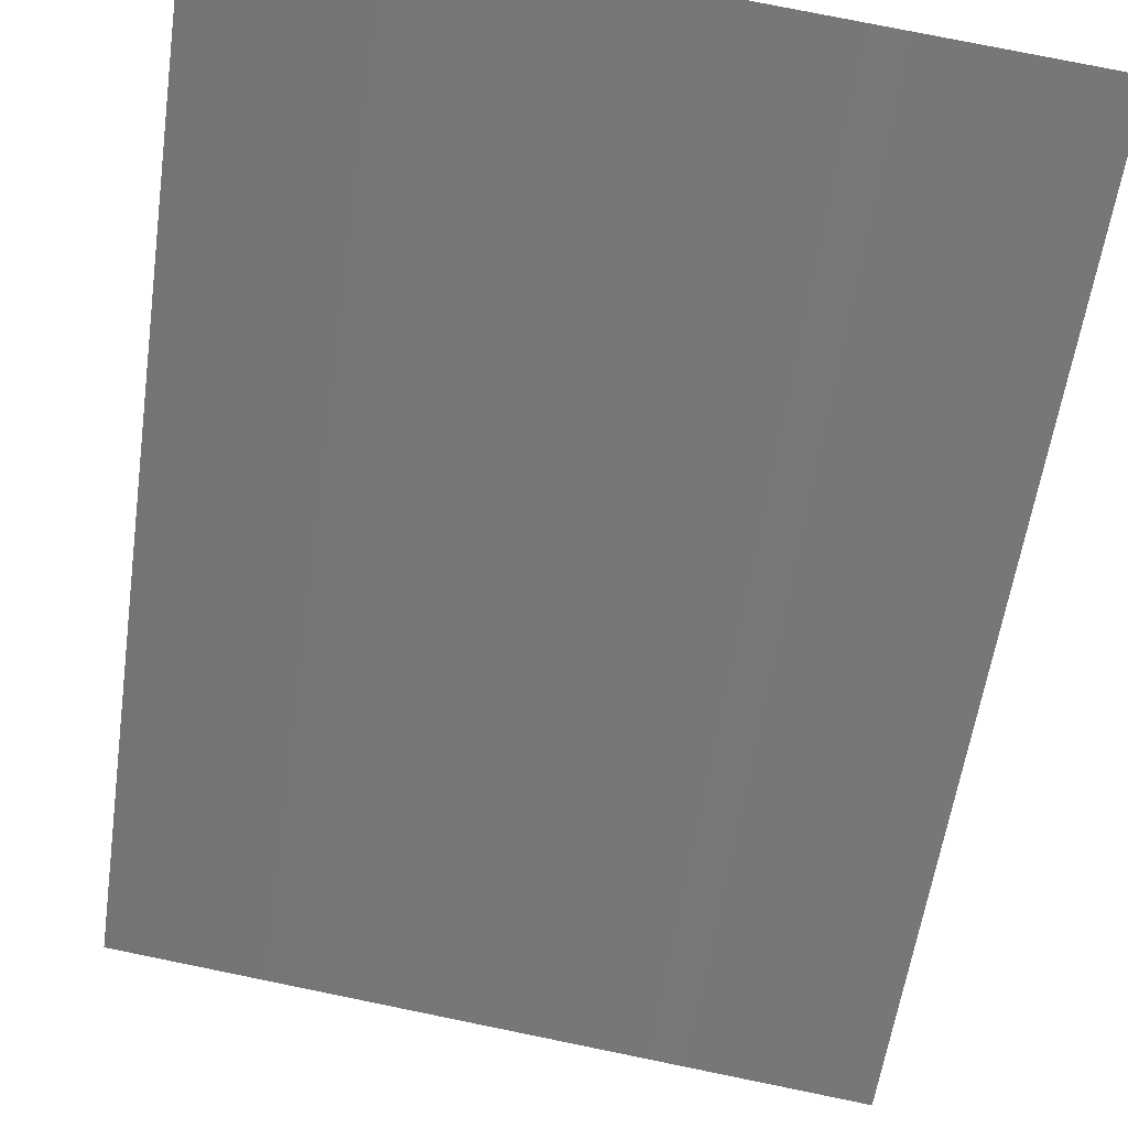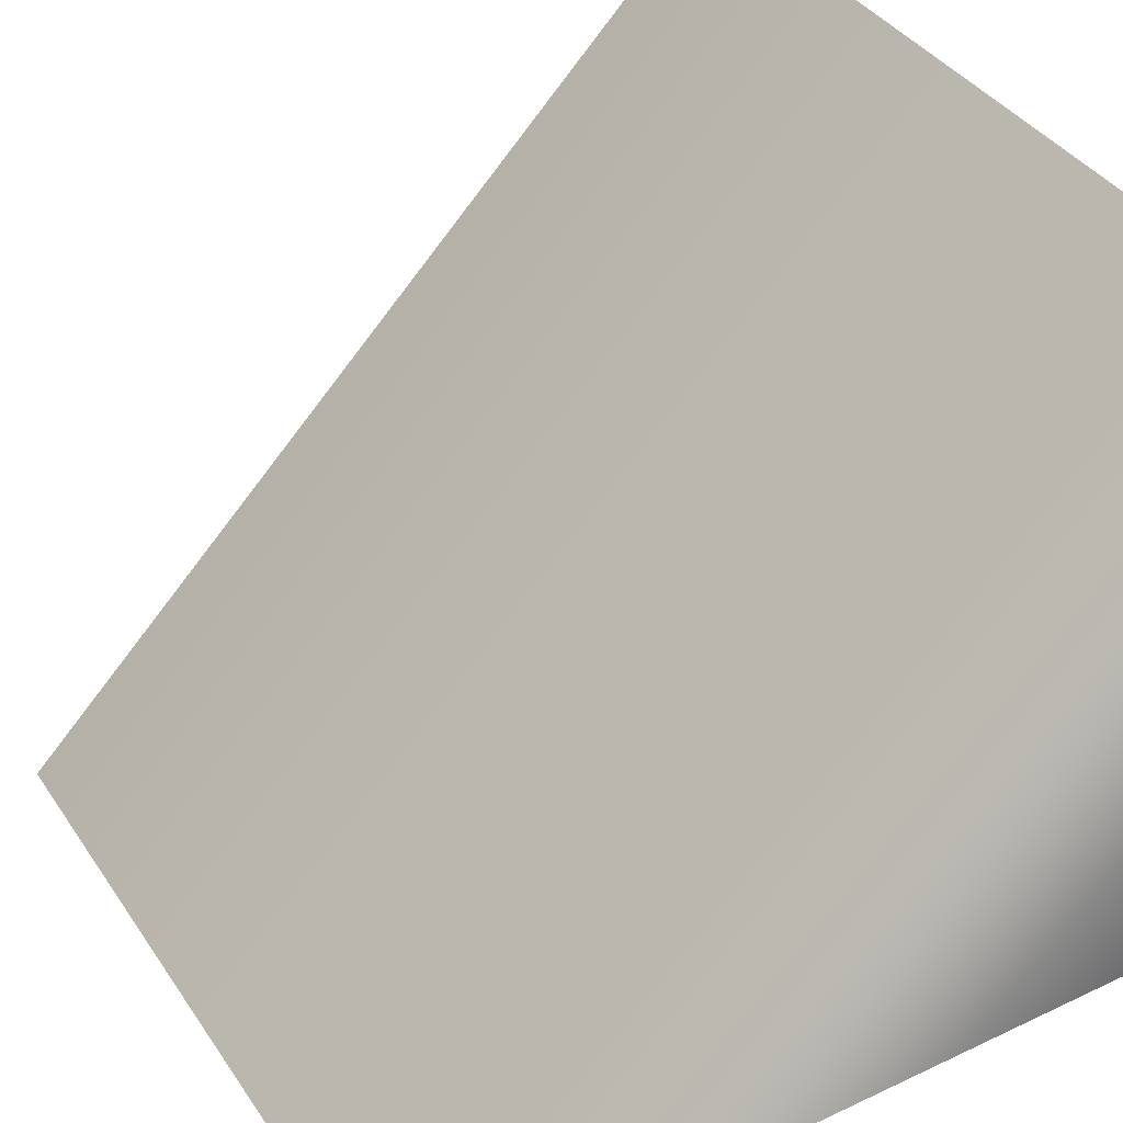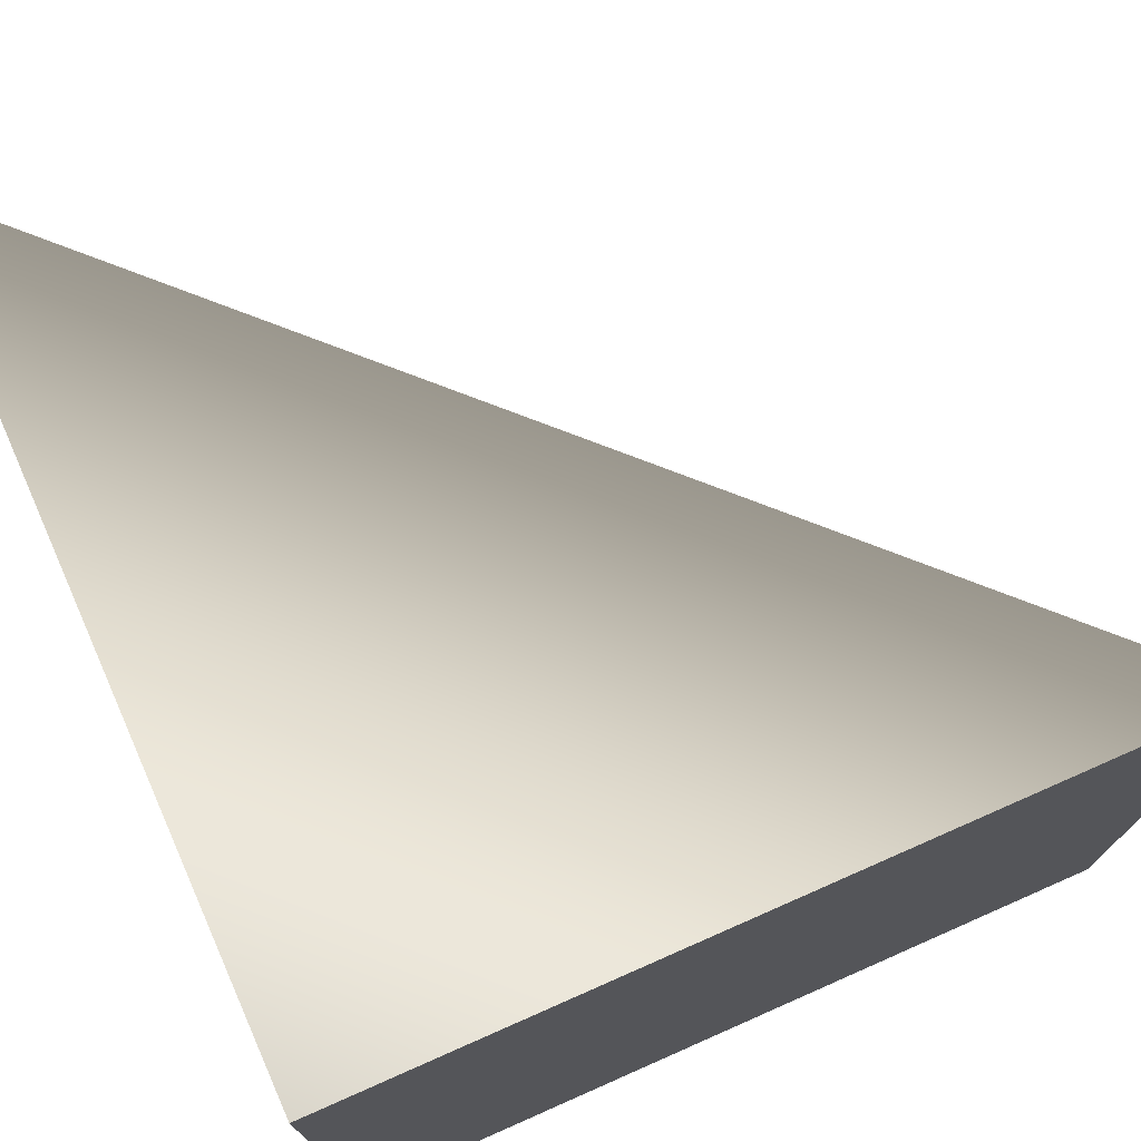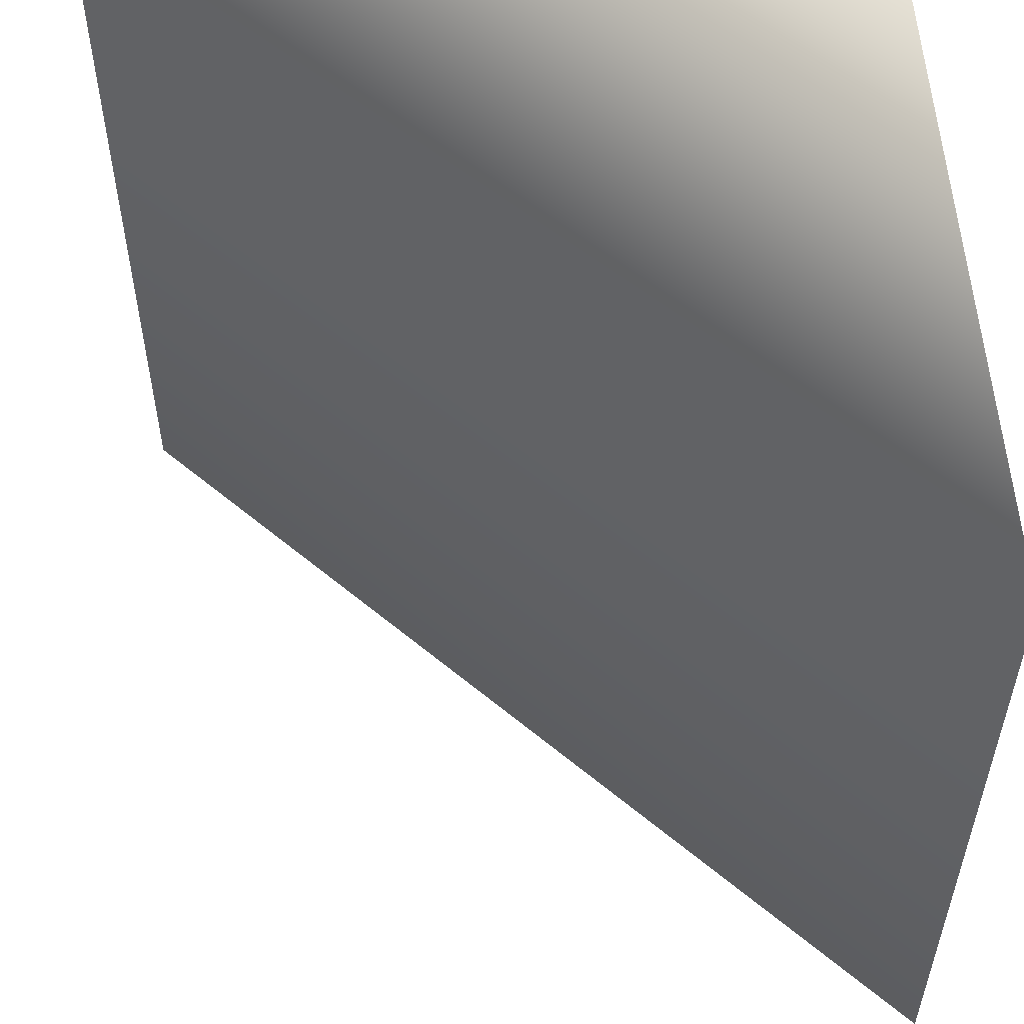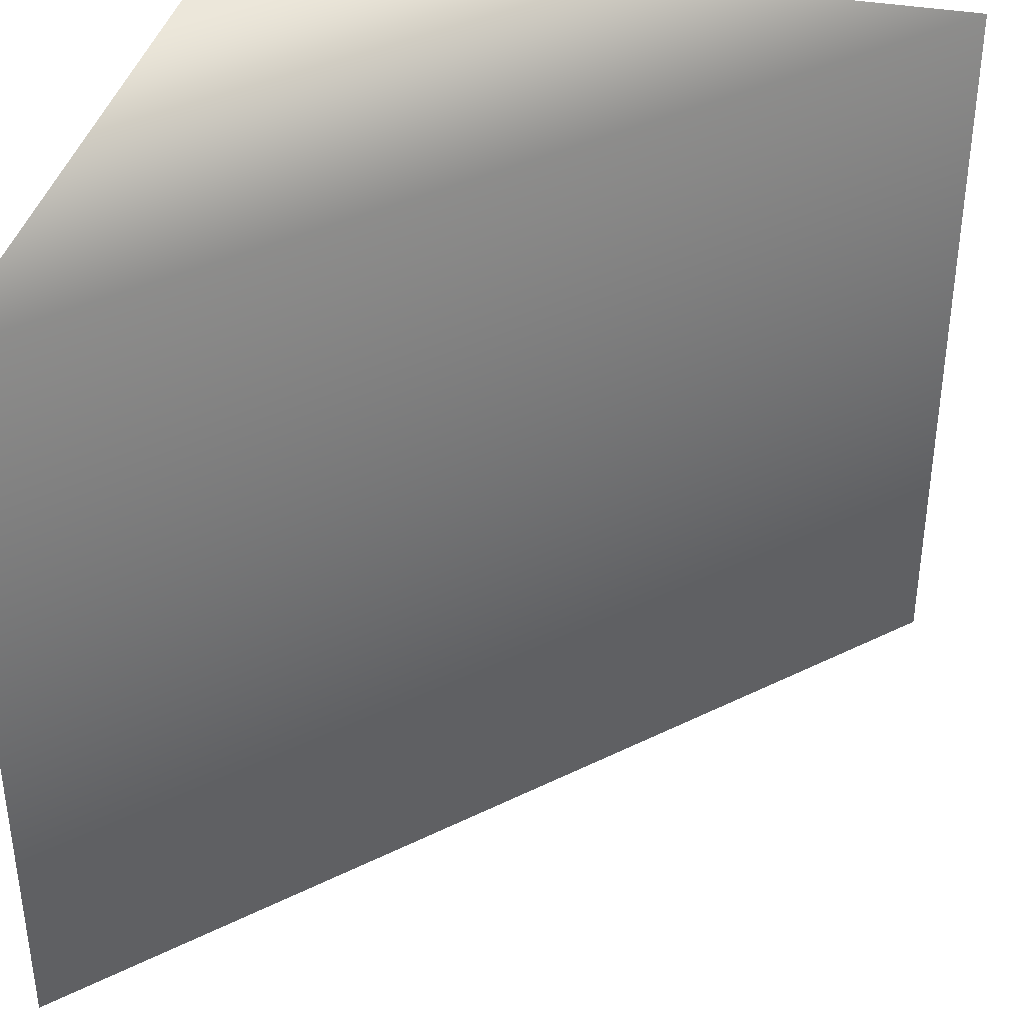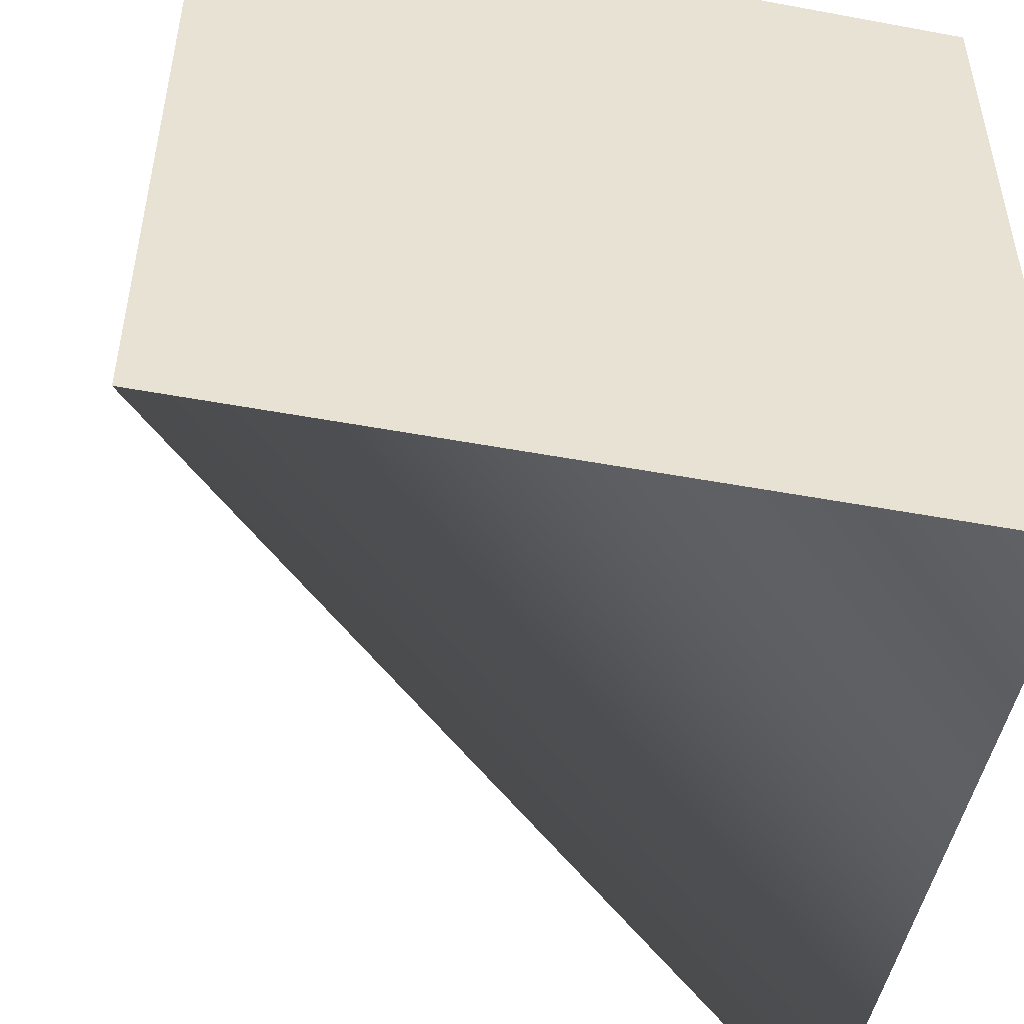
<metadata>
{"format":"obj","ext":"obj","renderer":"f3d","projection":"perspective","resolution":1024,"background":"white","views":[{"elev":77.2,"azim":101.5,"up":"+Y"},{"elev":39.0,"azim":149.5,"up":"+Y"},{"elev":74.6,"azim":-23.8,"up":"+Z"},{"elev":54.7,"azim":176.6,"up":"+Z"},{"elev":37.8,"azim":102.7,"up":"+Z"},{"elev":-49.4,"azim":-101.6,"up":"+Z"}]}
</metadata>
<code>
g default
v -0.5 -0.5 0.5
v 0.5 -0.5 0.5
v -0.5 0.5 0.5
v -0.5 0.5 -0.5
v -0.5 -0.5 -0.5
v 0.5 -0.5 -0.5
g pCube1
f 6 5 4
f 5 6 2 1
f 5 1 3 4
f 2 3 1
f 6 4 3 2

</code>
